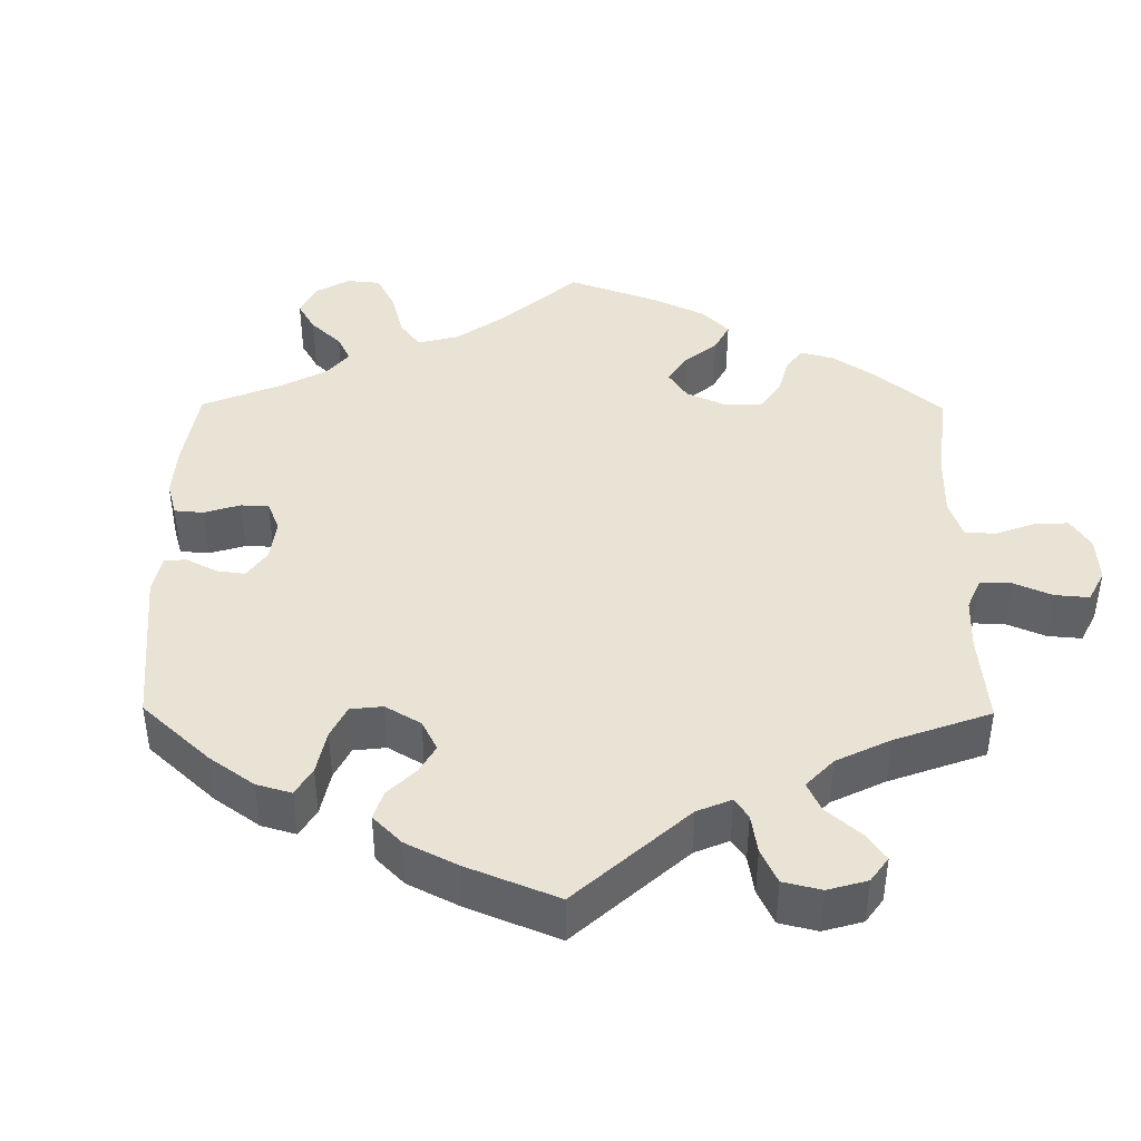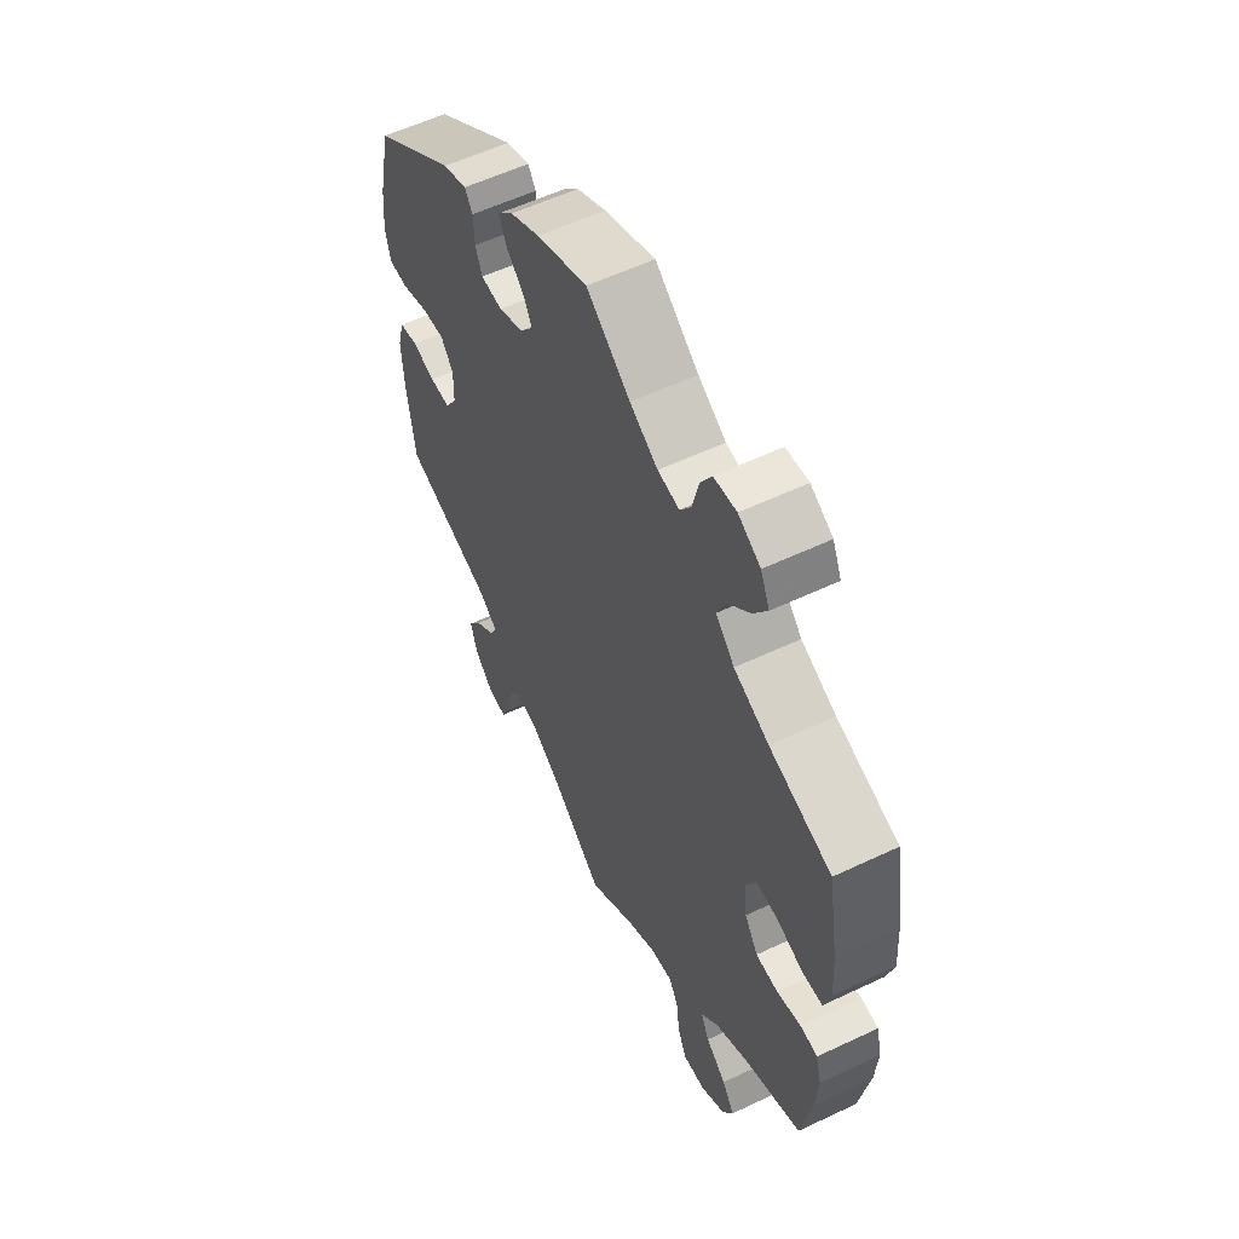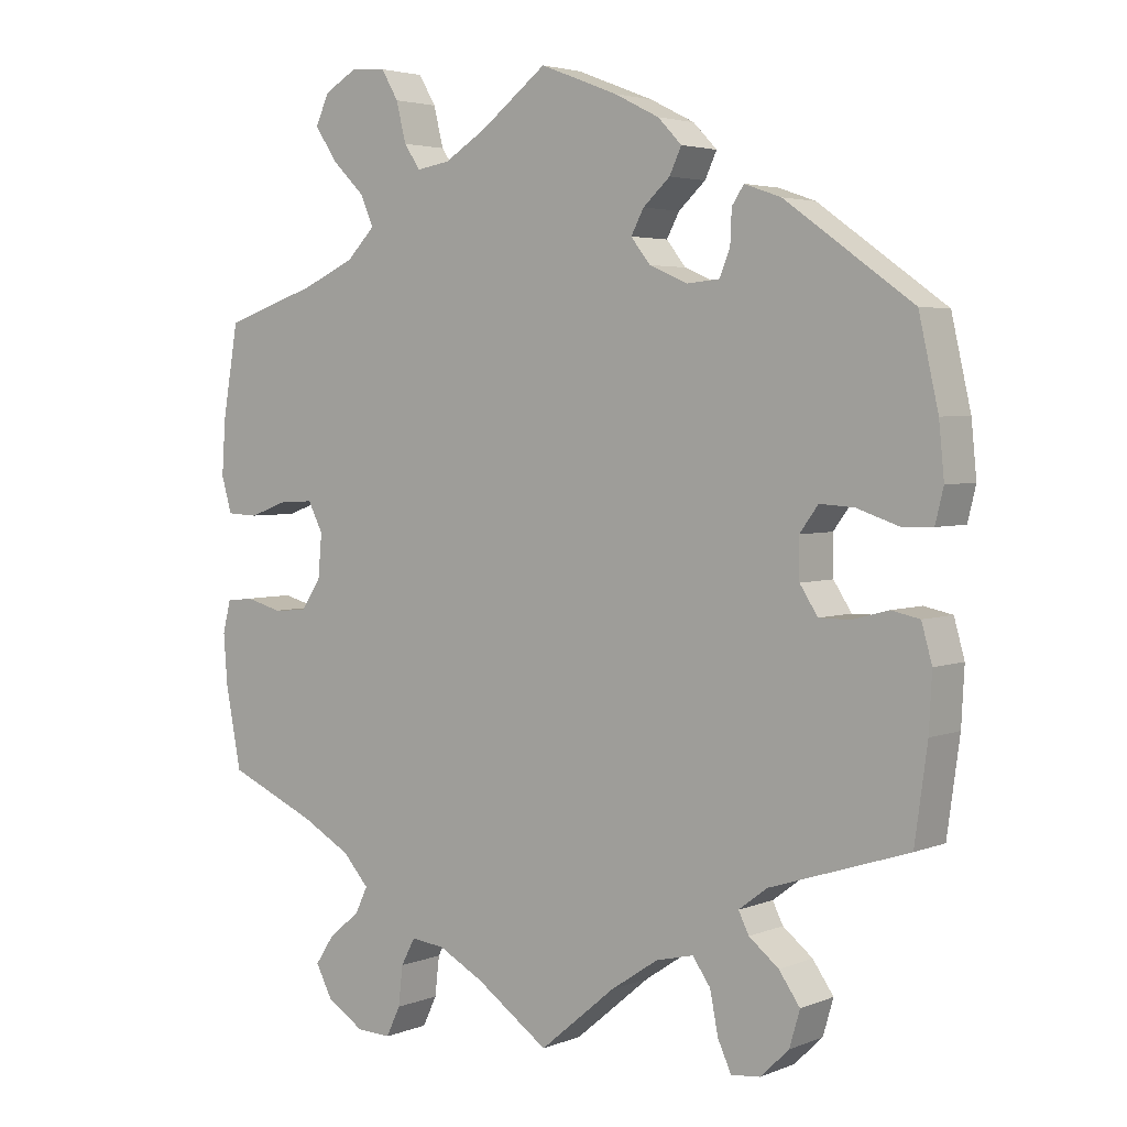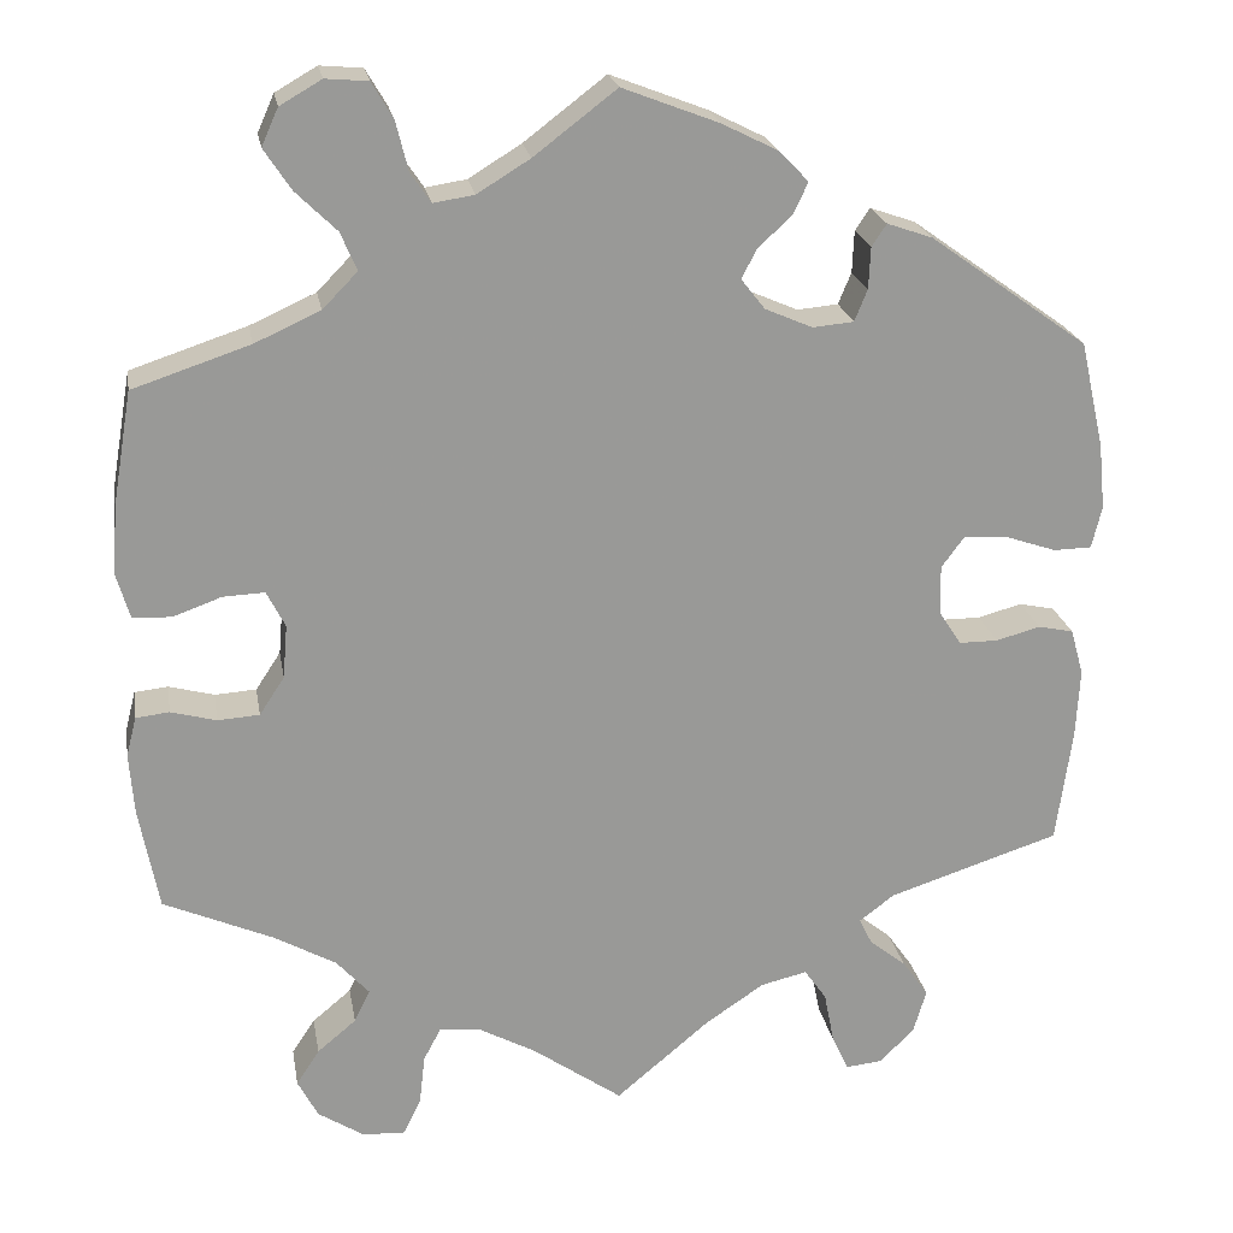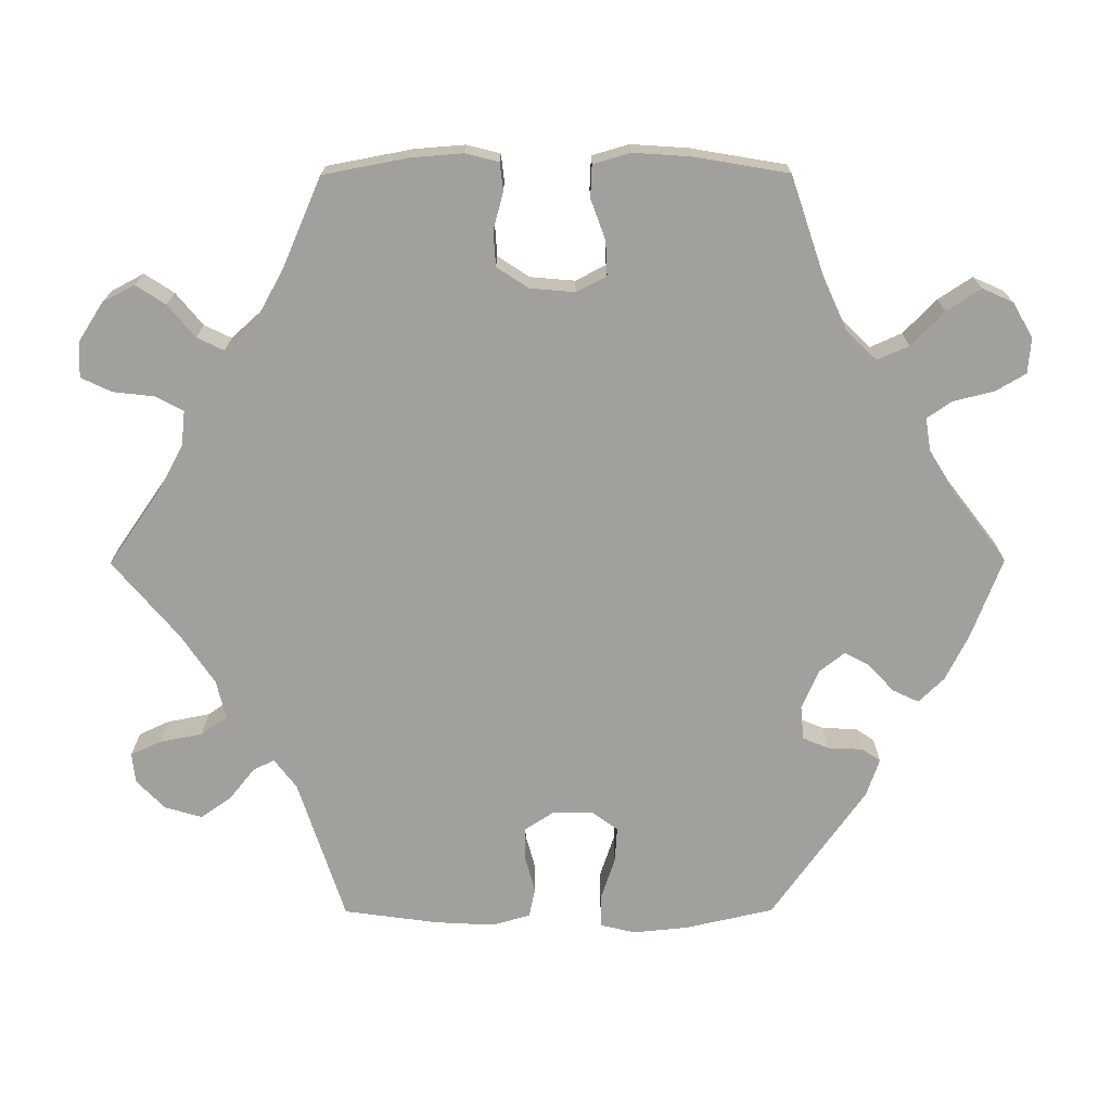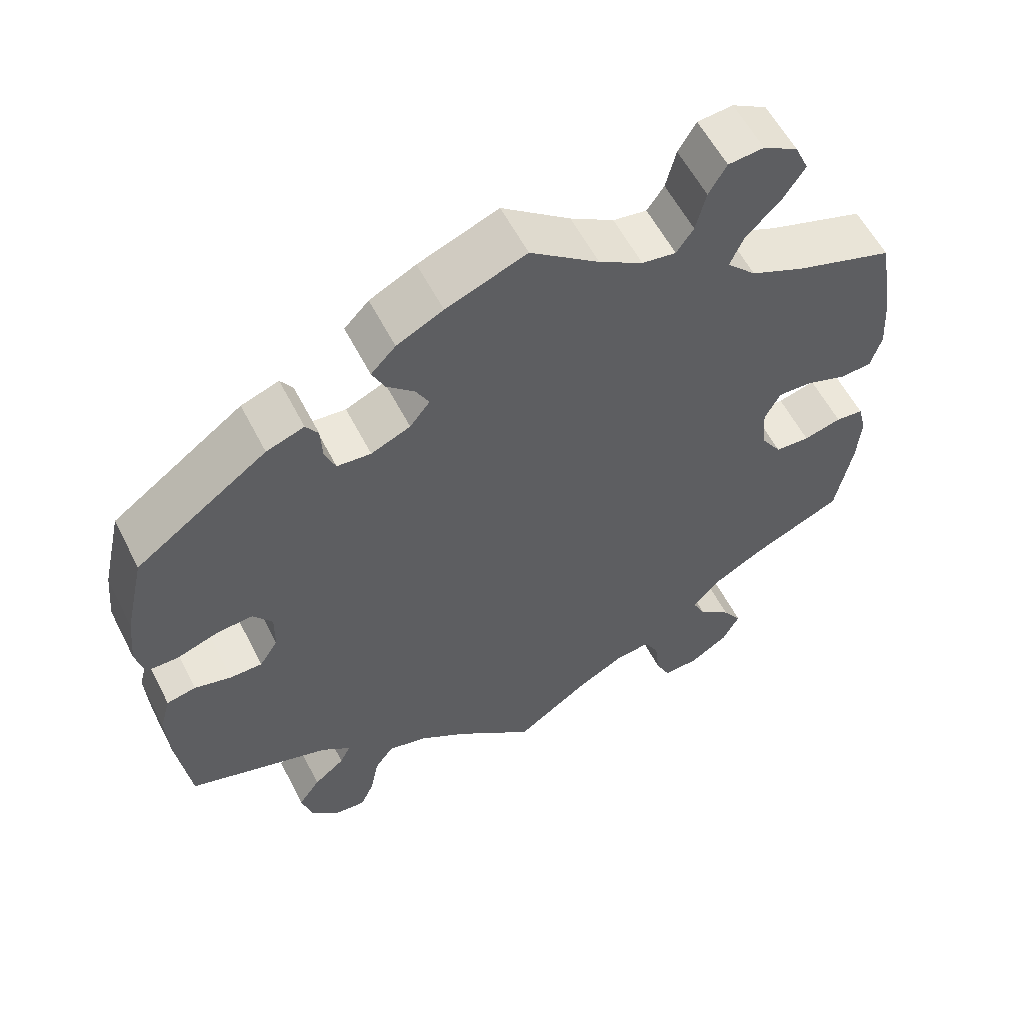
<metadata>
{"format":"obj","ext":"obj","renderer":"f3d","projection":"perspective","resolution":1024,"background":"white","views":[{"elev":42.0,"azim":120.5,"up":"+Y"},{"elev":56.9,"azim":-116.3,"up":"+Z"},{"elev":3.7,"azim":37.6,"up":"+Z"},{"elev":21.5,"azim":-9.7,"up":"+Z"},{"elev":-71.7,"azim":-89.8,"up":"+Y"},{"elev":58.0,"azim":153.0,"up":"+Z"}]}
</metadata>
<code>
v 0.104 0.07 0.538
v 0.164 0.07 0.508
v 0.196 0.07 0.475
v 0.18 0.07 0.441
v 0.144 0.07 0.408
v 0.127 0.07 0.376
v 0.153 0.07 0.343
v 0.204 0.07 0.321
v 0.248 0.07 0.325
v 0.262 0.07 0.359
v 0.264 0.07 0.404
v 0.28 0.07 0.428
v 0.329 0.07 0.411
v 0.5 0.07 0.289
v 0.526 0.07 0.174
v 0.533 0.07 0.103
v 0.522 0.07 0.058
v 0.481 0.07 0.057
v 0.425 0.07 0.076
v 0.379 0.07 0.079
v 0.354 0.07 0.045
v 0.355 0.07 -0.008
v 0.379 0.07 -0.045
v 0.421 0.07 -0.045
v 0.469 0.07 -0.032
v 0.507 0.07 -0.04
v 0.521 0.07 -0.09
v 0.517 0.07 -0.165
v 0.5 0.07 -0.289
v 0.315 0.07 -0.349
v 0.277 0.07 -0.378
v 0.291 0.07 -0.406
v 0.331 0.07 -0.438
v 0.359 0.07 -0.478
v 0.345 0.07 -0.526
v 0.307 0.07 -0.563
v 0.268 0.07 -0.567
v 0.25 0.07 -0.528
v 0.239 0.07 -0.472
v 0.215 0.07 -0.438
v 0.165 0.07 -0.45
v 0.101 0.07 -0.493
v 0 0.07 -0.578
v -0.097 0.07 -0.51
v -0.158 0.07 -0.477
v -0.203 0.07 -0.472
v -0.222 0.07 -0.508
v -0.228 0.07 -0.561
v -0.247 0.07 -0.601
v -0.293 0.07 -0.599
v -0.343 0.07 -0.567
v -0.365 0.07 -0.525
v -0.34 0.07 -0.487
v -0.298 0.07 -0.452
v -0.281 0.07 -0.417
v -0.316 0.07 -0.378
v -0.382 0.07 -0.341
v -0.501 0.07 -0.289
v -0.522 0.07 -0.178
v -0.527 0.07 -0.112
v -0.516 0.07 -0.069
v -0.48 0.07 -0.065
v -0.431 0.07 -0.078
v -0.386 0.07 -0.075
v -0.359 0.07 -0.034
v -0.354 0.07 0.024
v -0.374 0.07 0.063
v -0.419 0.07 0.061
v -0.471 0.07 0.042
v -0.513 0.07 0.044
v -0.527 0.07 0.092
v -0.522 0.07 0.166
v -0.501 0.07 0.289
v -0.375 0.07 0.331
v -0.304 0.07 0.363
v -0.266 0.07 0.402
v -0.284 0.07 0.443
v -0.328 0.07 0.486
v -0.357 0.07 0.53
v -0.339 0.07 0.57
v -0.294 0.07 0.596
v -0.248 0.07 0.592
v -0.225 0.07 0.553
v -0.212 0.07 0.5
v -0.19 0.07 0.468
v -0.146 0.07 0.475
v -0.089 0.07 0.51
v 0 0.07 0.578
v 0.104 0 0.538
v 0.164 0 0.508
v 0.196 0 0.475
v 0.18 0 0.441
v 0.144 0 0.408
v 0.127 0 0.376
v 0.153 0 0.343
v 0.204 0 0.321
v 0.248 0 0.325
v 0.262 0 0.359
v 0.264 0 0.404
v 0.28 0 0.428
v 0.329 0 0.411
v 0.5 0 0.289
v 0.526 0 0.174
v 0.533 0 0.103
v 0.522 0 0.058
v 0.481 0 0.057
v 0.425 0 0.076
v 0.379 0 0.079
v 0.354 0 0.045
v 0.355 0 -0.008
v 0.379 0 -0.045
v 0.421 0 -0.045
v 0.469 0 -0.032
v 0.507 0 -0.04
v 0.521 0 -0.09
v 0.517 0 -0.165
v 0.5 0 -0.289
v 0.315 0 -0.349
v 0.277 0 -0.378
v 0.291 0 -0.406
v 0.331 0 -0.438
v 0.359 0 -0.478
v 0.345 0 -0.526
v 0.307 0 -0.563
v 0.268 0 -0.567
v 0.25 0 -0.528
v 0.239 0 -0.472
v 0.215 0 -0.438
v 0.165 0 -0.45
v 0.101 0 -0.493
v 0 0 -0.578
v -0.097 0 -0.51
v -0.158 0 -0.477
v -0.203 0 -0.472
v -0.222 0 -0.508
v -0.228 0 -0.561
v -0.247 0 -0.601
v -0.293 0 -0.599
v -0.343 0 -0.567
v -0.365 0 -0.525
v -0.34 0 -0.487
v -0.298 0 -0.452
v -0.281 0 -0.417
v -0.316 0 -0.378
v -0.382 0 -0.341
v -0.501 0 -0.289
v -0.522 0 -0.178
v -0.527 0 -0.112
v -0.516 0 -0.069
v -0.48 0 -0.065
v -0.431 0 -0.078
v -0.386 0 -0.075
v -0.359 0 -0.034
v -0.354 0 0.024
v -0.374 0 0.063
v -0.419 0 0.061
v -0.471 0 0.042
v -0.513 0 0.044
v -0.527 0 0.092
v -0.522 0 0.166
v -0.501 0 0.289
v -0.375 0 0.331
v -0.304 0 0.363
v -0.266 0 0.402
v -0.284 0 0.443
v -0.328 0 0.486
v -0.357 0 0.53
v -0.339 0 0.57
v -0.294 0 0.596
v -0.248 0 0.592
v -0.225 0 0.553
v -0.212 0 0.5
v -0.19 0 0.468
v -0.146 0 0.475
v -0.089 0 0.51
v 0 0 0.578
f 87 88 1 2
f 86 87 2 3
f 85 86 3 4
f 81 82 83 84
f 81 84 85
f 80 81 85
f 77 78 79 80
f 76 77 80 85
f 75 76 85 4
f 71 72 73 74
f 68 69 70 71
f 67 68 71 74
f 66 67 74 75
f 60 61 62 63
f 60 63 64
f 57 58 59 60
f 56 57 60 64
f 55 56 64 65
f 51 52 53 54
f 51 54 55
f 50 51 55
f 47 48 49 50
f 46 47 50 55
f 45 46 55 65
f 42 43 44
f 41 42 44 45
f 40 41 45 65
f 36 37 38 39
f 36 39 40
f 35 36 40
f 32 33 34 35
f 31 32 35 40
f 27 28 29 30
f 27 30 31
f 24 25 26 27
f 23 24 27 31
f 22 23 31 40
f 16 17 18 19
f 16 19 20
f 15 16 20
f 14 15 20
f 13 14 20 21
f 10 11 12 13
f 9 10 13 21
f 66 75 4 5
f 65 66 5 6
f 40 65 6 7
f 22 40 7 8
f 8 9 21 22
f 90 89 176 175
f 91 90 175 174
f 92 91 174 173
f 172 171 170 169
f 173 172 169
f 173 169 168
f 168 167 166 165
f 173 168 165 164
f 92 173 164 163
f 162 161 160 159
f 159 158 157 156
f 162 159 156 155
f 163 162 155 154
f 151 150 149 148
f 152 151 148
f 148 147 146 145
f 152 148 145 144
f 153 152 144 143
f 142 141 140 139
f 143 142 139
f 143 139 138
f 138 137 136 135
f 143 138 135 134
f 153 143 134 133
f 132 131 130
f 133 132 130 129
f 153 133 129 128
f 127 126 125 124
f 128 127 124
f 128 124 123
f 123 122 121 120
f 128 123 120 119
f 118 117 116 115
f 119 118 115
f 115 114 113 112
f 119 115 112 111
f 128 119 111 110
f 107 106 105 104
f 108 107 104
f 108 104 103
f 108 103 102
f 109 108 102 101
f 101 100 99 98
f 109 101 98 97
f 93 92 163 154
f 94 93 154 153
f 95 94 153 128
f 96 95 128 110
f 110 109 97 96
f 1 89 90 2
f 2 90 91 3
f 3 91 92 4
f 4 92 93 5
f 5 93 94 6
f 6 94 95 7
f 7 95 96 8
f 8 96 97 9
f 9 97 98 10
f 10 98 99 11
f 11 99 100 12
f 12 100 101 13
f 13 101 102 14
f 14 102 103 15
f 15 103 104 16
f 16 104 105 17
f 17 105 106 18
f 18 106 107 19
f 19 107 108 20
f 20 108 109 21
f 21 109 110 22
f 22 110 111 23
f 23 111 112 24
f 24 112 113 25
f 25 113 114 26
f 26 114 115 27
f 27 115 116 28
f 28 116 117 29
f 29 117 118 30
f 30 118 119 31
f 31 119 120 32
f 32 120 121 33
f 33 121 122 34
f 34 122 123 35
f 35 123 124 36
f 36 124 125 37
f 37 125 126 38
f 38 126 127 39
f 39 127 128 40
f 40 128 129 41
f 41 129 130 42
f 42 130 131 43
f 43 131 132 44
f 44 132 133 45
f 45 133 134 46
f 46 134 135 47
f 47 135 136 48
f 48 136 137 49
f 49 137 138 50
f 50 138 139 51
f 51 139 140 52
f 52 140 141 53
f 53 141 142 54
f 54 142 143 55
f 55 143 144 56
f 56 144 145 57
f 57 145 146 58
f 58 146 147 59
f 59 147 148 60
f 60 148 149 61
f 61 149 150 62
f 62 150 151 63
f 63 151 152 64
f 64 152 153 65
f 65 153 154 66
f 66 154 155 67
f 67 155 156 68
f 68 156 157 69
f 69 157 158 70
f 70 158 159 71
f 71 159 160 72
f 72 160 161 73
f 73 161 162 74
f 74 162 163 75
f 75 163 164 76
f 76 164 165 77
f 77 165 166 78
f 78 166 167 79
f 79 167 168 80
f 80 168 169 81
f 81 169 170 82
f 82 170 171 83
f 83 171 172 84
f 84 172 173 85
f 85 173 174 86
f 86 174 175 87
f 87 175 176 88
f 88 176 89 1

</code>
